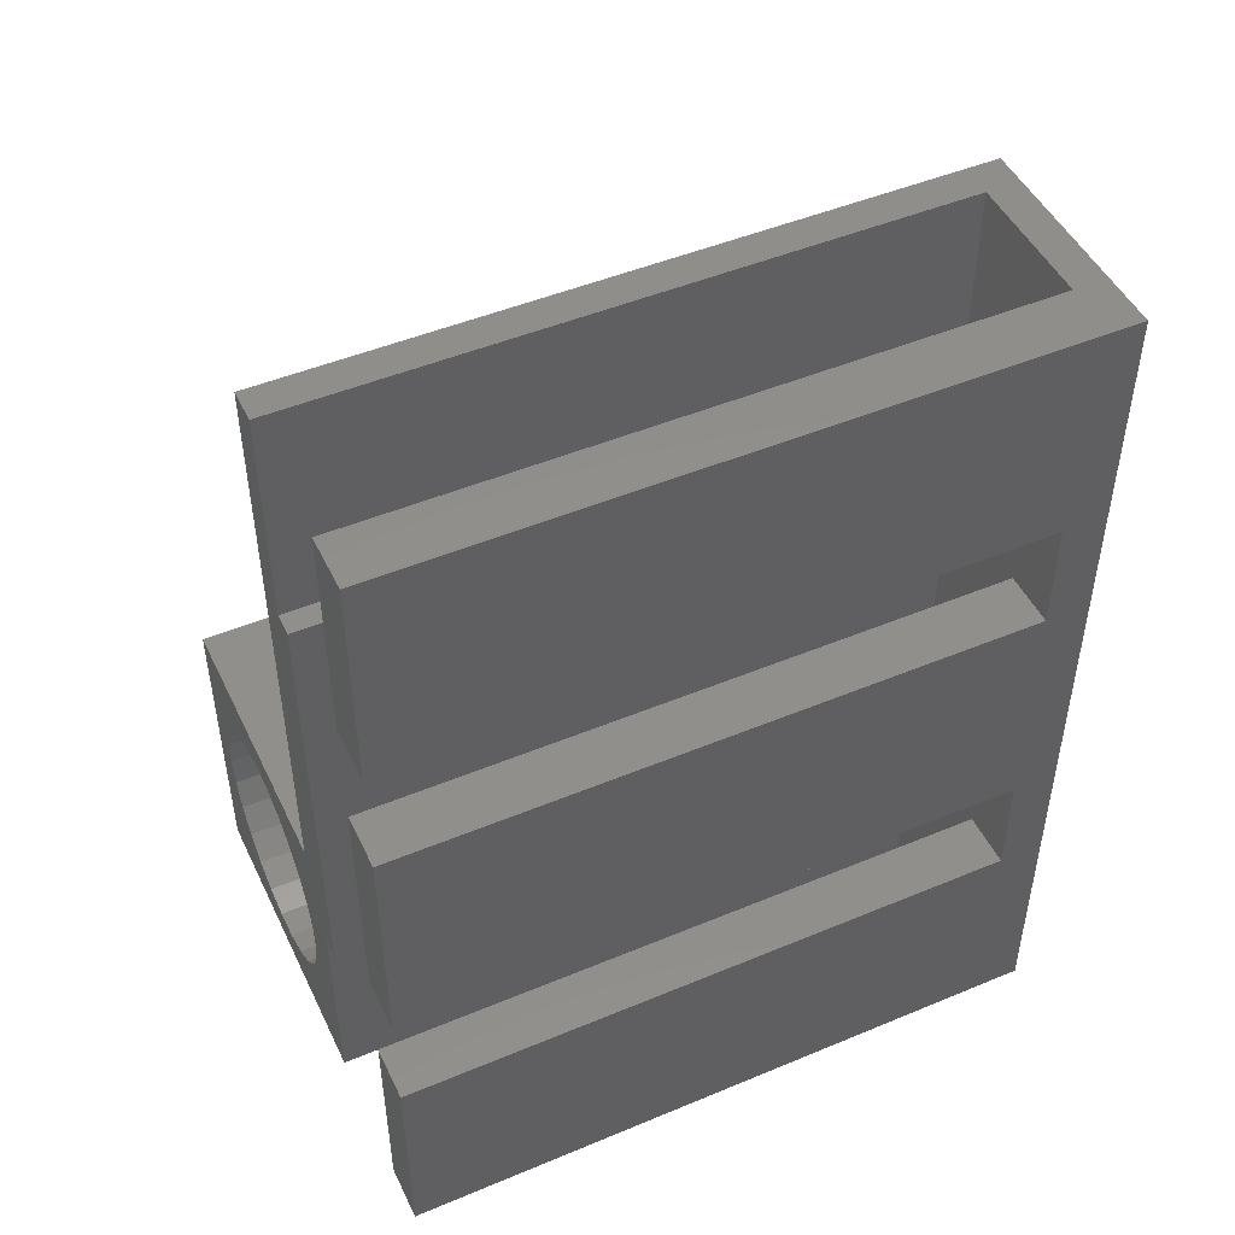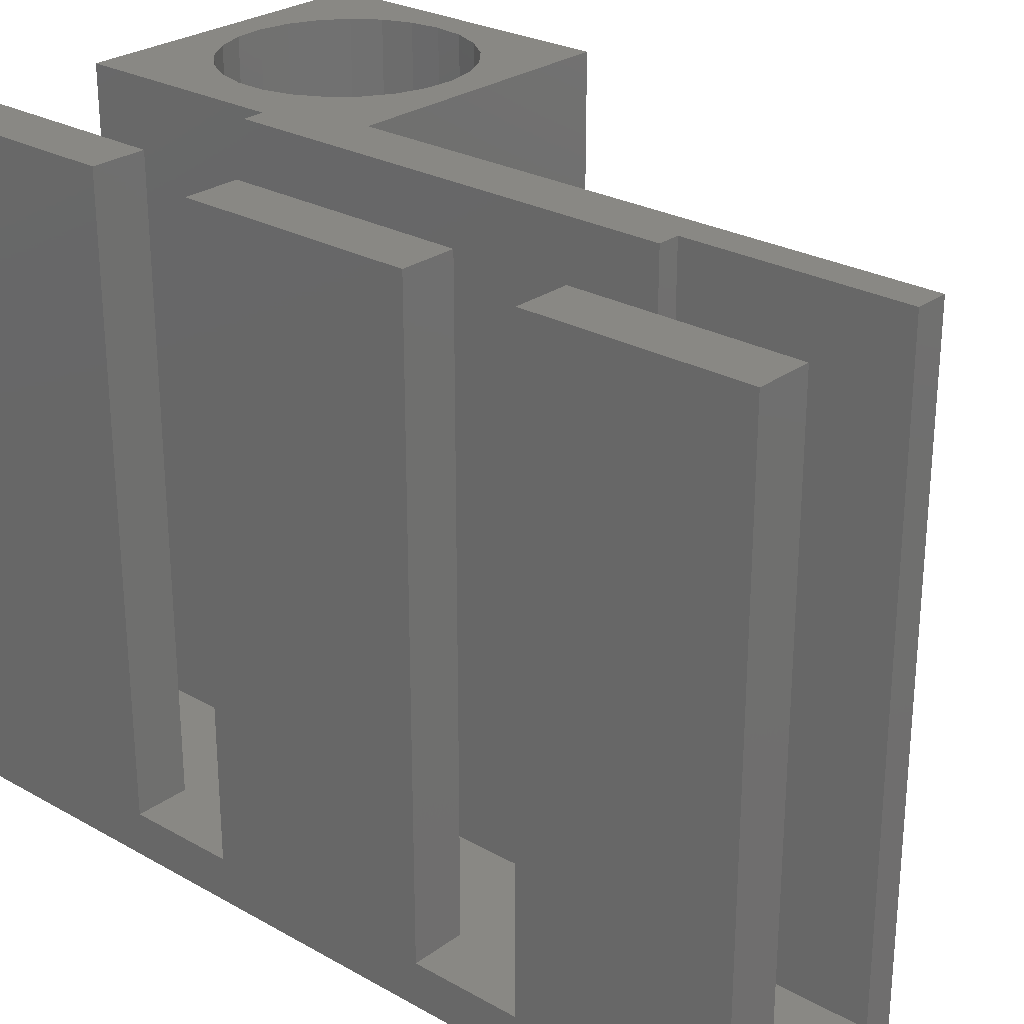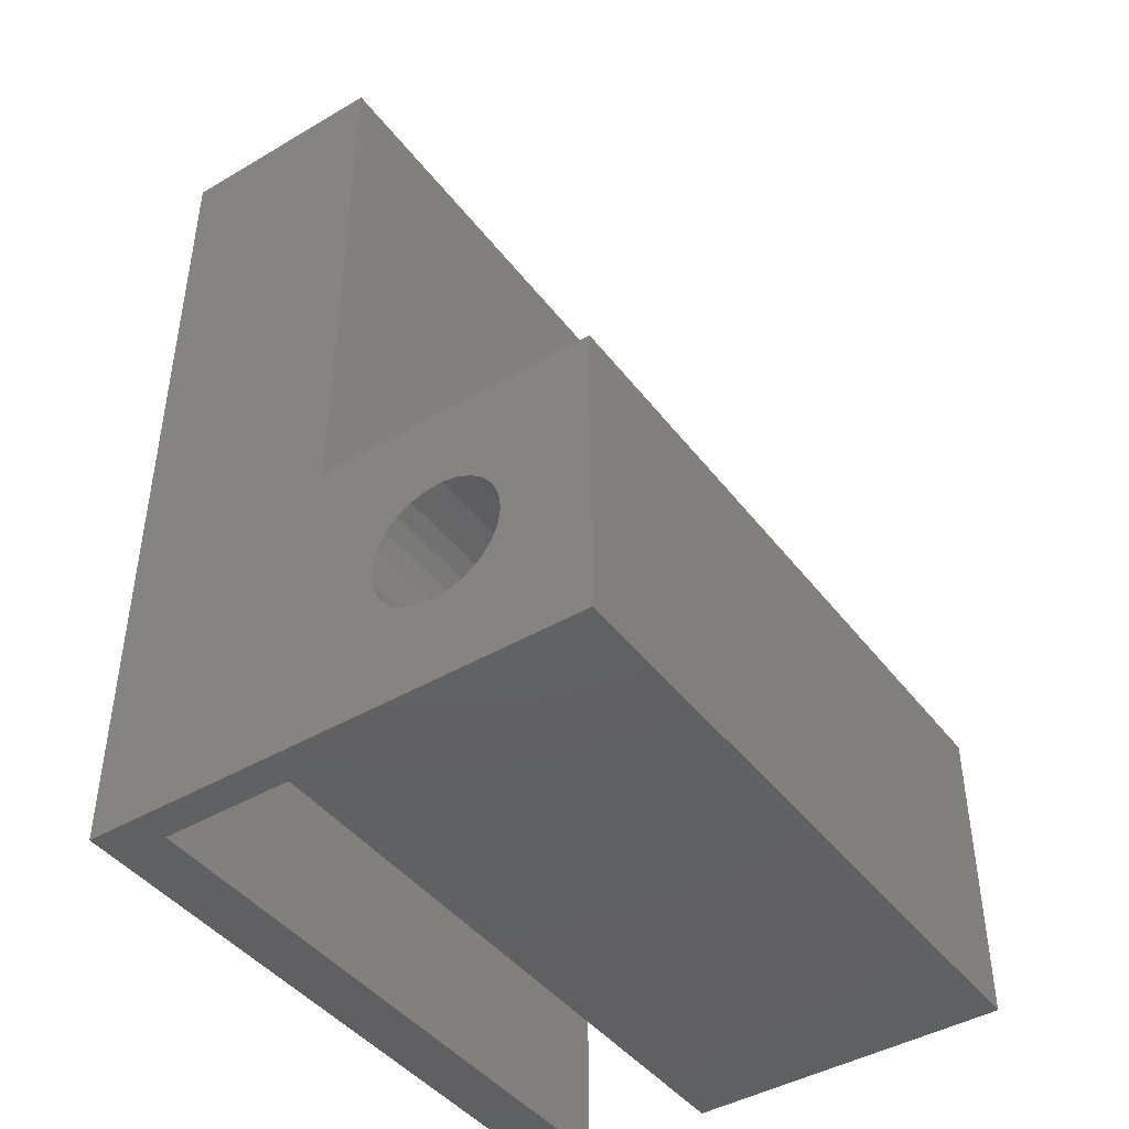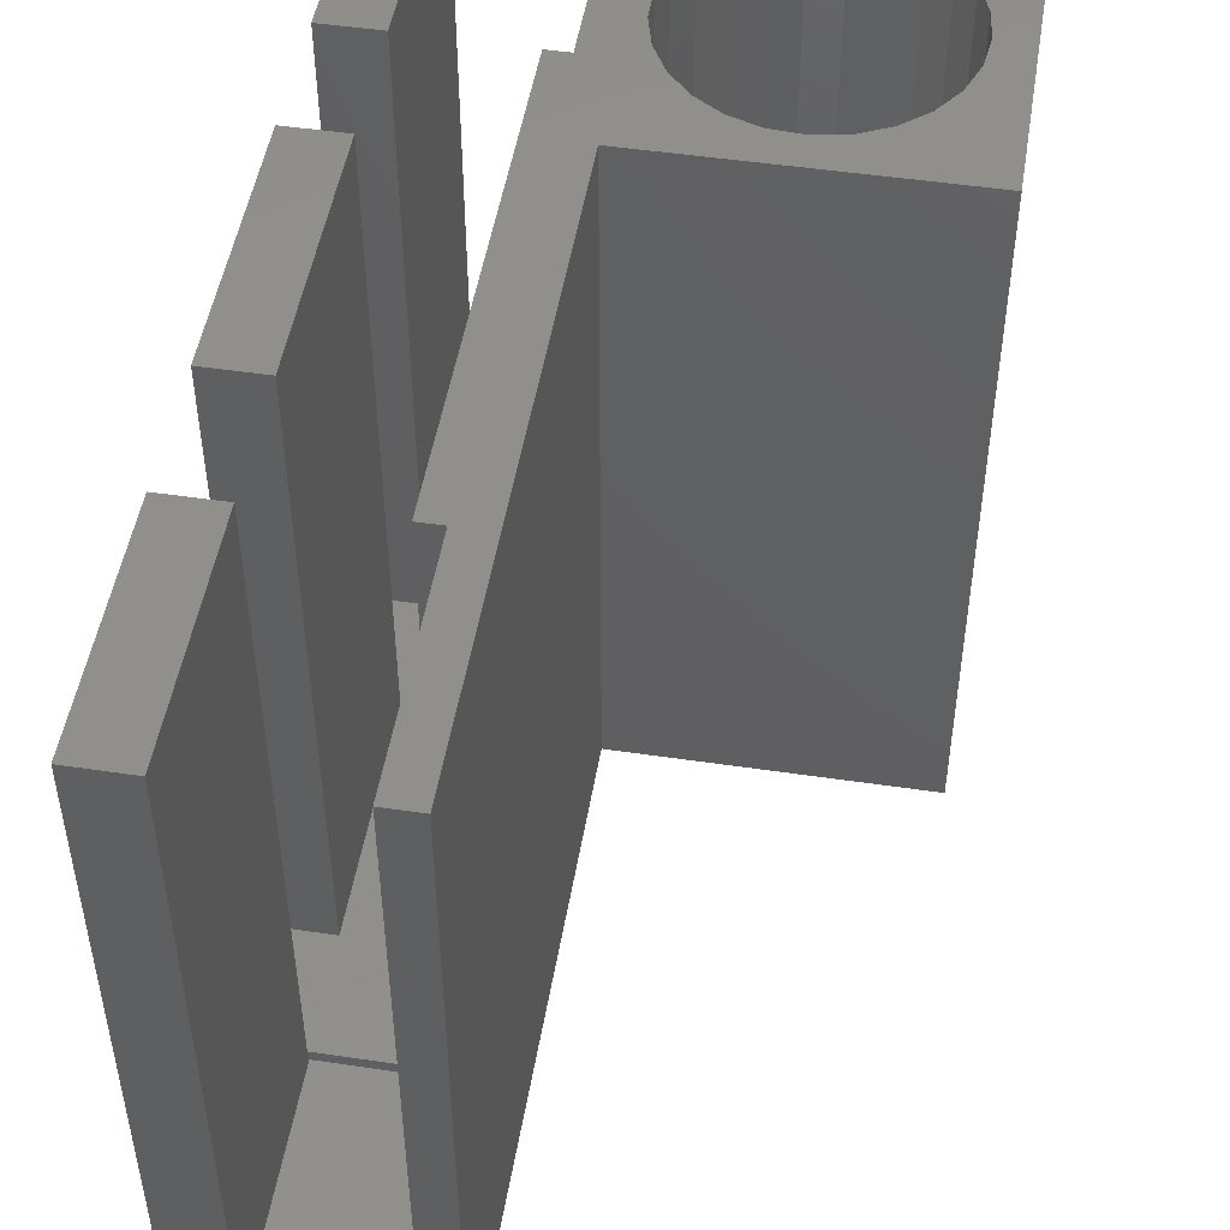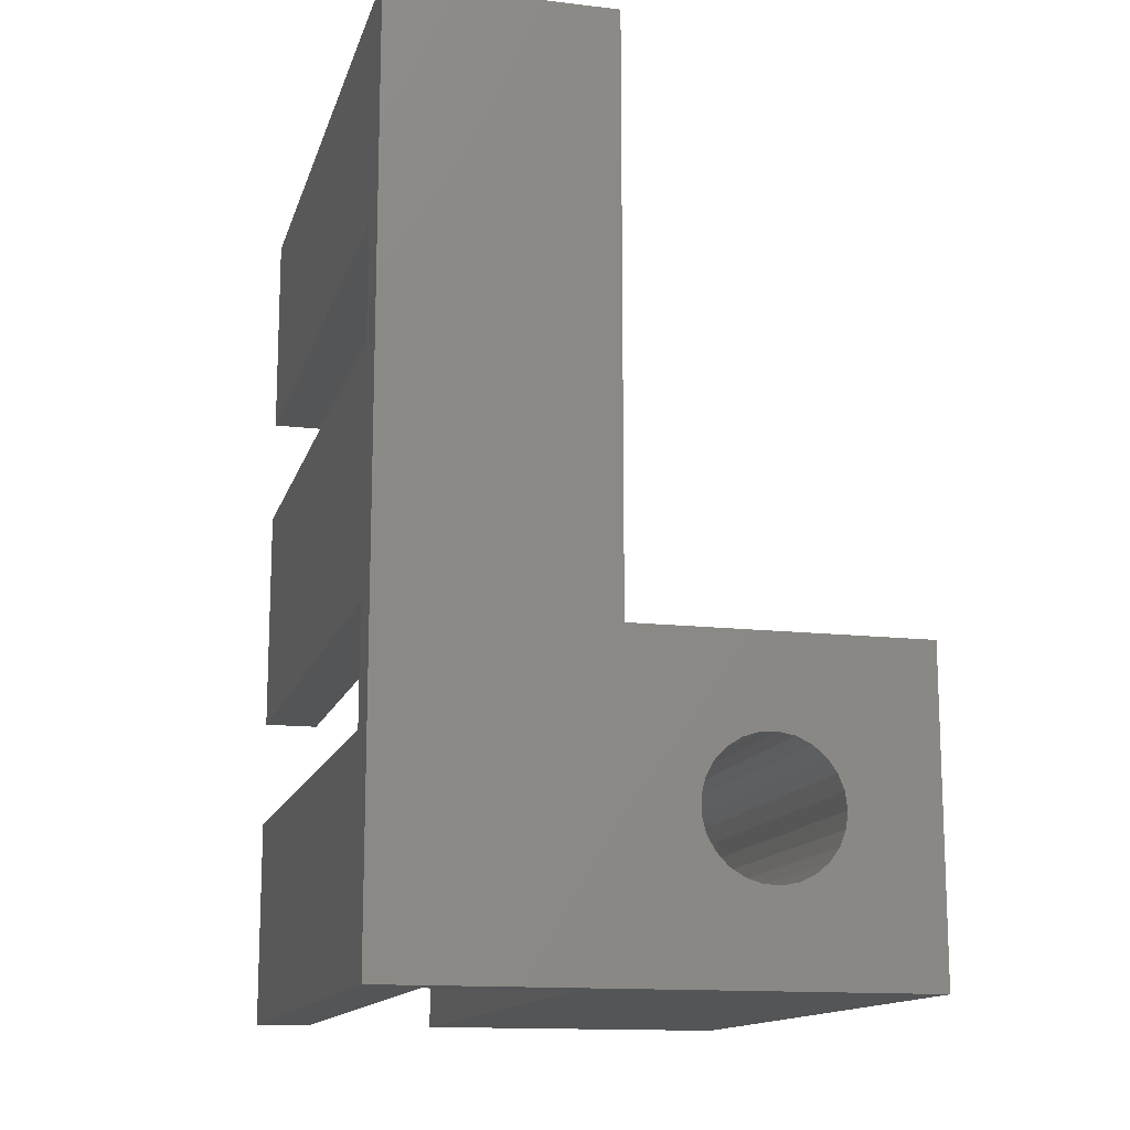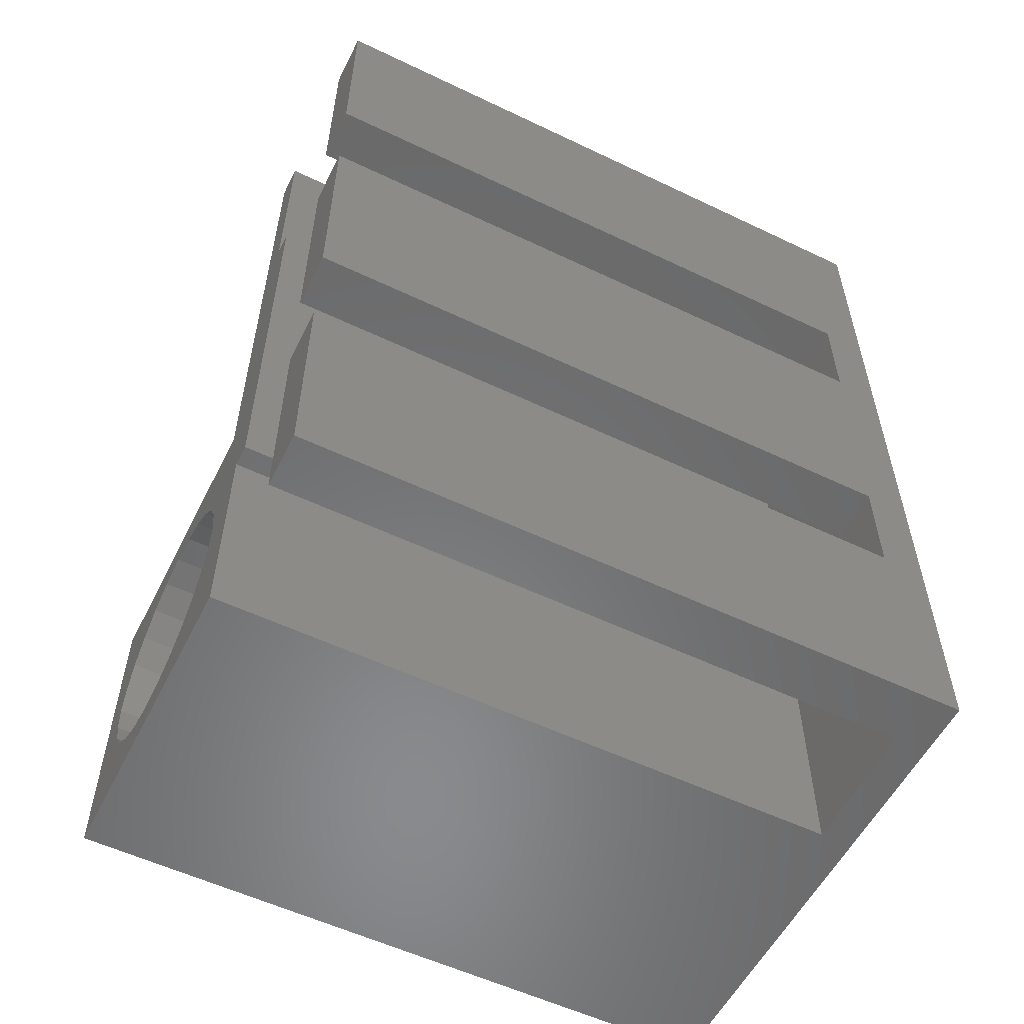
<metadata>
{"format":"stl","ext":"stl","renderer":"f3d","projection":"perspective","resolution":1024,"background":"white","views":[{"elev":48.1,"azim":65.0,"up":"+Y"},{"elev":26.4,"azim":131.4,"up":"+Z"},{"elev":-43.7,"azim":-145.4,"up":"+Y"},{"elev":49.5,"azim":-170.7,"up":"+Z"},{"elev":-14.0,"azim":165.5,"up":"+Y"},{"elev":-56.0,"azim":63.4,"up":"+Y"}]}
</metadata>
<code>
# stl→obj: 170 verts, 340 faces
v -2.25 5.1 -4.75
v -2.25 10 -6.75
v -2.25 10 -4.75
v -2.25 5.1 -6.75
v 0.75 5.1 -6.75
v 0.75 10 -6.75
v 0.75 5.15 -6.5
v 0.75 10 6.75
v 0.75 5.1 -6.5
v 0.75 5.15 6.5
v 0.75 5.15 6.75
v -1.75 5.1 -6.5
v -1.75 5.1 -4.75
v -2.25 -10 -4.75
v -2.25 -5.1 -6.75
v -2.25 -5.1 -4.75
v -2.25 -10 -6.75
v -2.25 -5.1 6.75
v 0.75 -10 -6.75
v 0.75 -5.1 -6.75
v 0.75 -5.15 -6.5
v 0.75 -5.1 -6.5
v 0.75 -5.15 -4.5
v 0.75 -10 6.75
v 0.75 -5.15 6.75
v -1.75 -5.1 -4.5
v -1.75 -5.1 6.75
v -1.75 -5.1 -6.5
v 2 -2.65 -6.5
v 0.75 -2.65 -6.5
v 2 -5.15 -6.5
v 2 5.15 -6.5
v 2 2.65 -6.5
v 0.75 2.65 -6.5
v 2 -2.65 6.5
v 0.75 -2.65 6.5
v 2 -5.15 -4.5
v 0.75 2.65 -4.5
v 2 2.65 -4.5
v 2 5.15 6.5
v -1.75 5.1 -4.5
v 0.75 2.65 6.5
v -2.25 5.1 7.5
v -2.25 10 7.5
v 0.75 10 7.5
v 0.75 5.15 7.5
v -1.75 5.1 7.5
v -2.25 -10 7.5
v -2.25 -5.1 7.5
v 0.75 -5.15 7.5
v 0.75 -10 7.5
v -1.75 -5.1 7.5
v 2 -2.65 7.5
v 0.75 -2.65 7.5
v 2 -5.15 7.5
v 2 2.65 7.5
v 0.75 2.65 7.5
v 2 5.15 7.5
v 2 -10 7.5
v 2 -10 -7.5
v 2 10 7.5
v 2 10 -7.5
v -3 10 -7.5
v -3 10 7.5
v -3 -3 -7.5
v -3 -3 7.5
v -4.512 -6.312 -7.5
v -4.512 -6.688 -7.5
v -4.605 -7.052 -7.5
v -4.786 -7.382 -7.5
v -5.044 -7.656 -7.5
v -5.361 -7.857 -7.5
v -5.719 -7.973 -7.5
v -9.5 -10 -7.5
v -6.094 -7.997 -7.5
v -7.453 -6.873 -7.5
v -7.5 -6.5 -7.5
v -7.314 -7.223 -7.5
v -7.093 -7.527 -7.5
v -6.804 -7.766 -7.5
v -6.464 -7.927 -7.5
v -4.605 -5.948 -7.5
v -4.786 -5.618 -7.5
v -5.044 -5.344 -7.5
v -5.361 -5.143 -7.5
v -5.719 -5.027 -7.5
v -6.094 -5.003 -7.5
v -9.5 -3 -7.5
v -6.464 -5.073 -7.5
v -6.804 -5.234 -7.5
v -7.453 -6.127 -7.5
v -7.093 -5.473 -7.5
v -7.314 -5.777 -7.5
v -9.5 -10 7.5
v -3.443 -5.488 7.5
v -3.272 -6.155 7.5
v -3.775 -4.884 7.5
v -4.247 -4.381 7.5
v -4.829 -4.012 7.5
v -5.485 -3.799 7.5
v -6.173 -3.755 7.5
v -9.5 -3 7.5
v -8.664 -5.816 7.5
v -8.75 -6.5 7.5
v -8.41 -5.175 7.5
v -8.005 -4.617 7.5
v -7.474 -4.178 7.5
v -6.85 -3.885 7.5
v -3.272 -6.845 7.5
v -3.443 -7.512 7.5
v -3.775 -8.116 7.5
v -4.247 -8.619 7.5
v -4.829 -8.988 7.5
v -5.485 -9.201 7.5
v -6.173 -9.245 7.5
v -6.85 -9.115 7.5
v -7.474 -8.822 7.5
v -8.005 -8.383 7.5
v -8.41 -7.825 7.5
v -8.664 -7.184 7.5
v -6.85 -9.115 2.5
v -6.173 -9.245 2.5
v -6.094 -7.997 0.5
v -8.75 -6.5 2.5
v -7.5 -6.5 0.5
v -8.664 -5.816 2.5
v -7.453 -6.127 0.5
v -8.664 -7.184 2.5
v -8.41 -7.825 2.5
v -7.314 -7.223 0.5
v -4.786 -5.618 0.5
v -3.443 -5.488 2.5
v -3.775 -4.884 2.5
v -8.005 -8.383 2.5
v -6.464 -7.927 0.5
v -6.173 -3.755 2.5
v -6.094 -5.003 0.5
v -5.485 -3.799 2.5
v -5.044 -5.344 0.5
v -7.093 -7.527 0.5
v -7.453 -6.873 0.5
v -7.474 -8.822 2.5
v -5.719 -7.973 0.5
v -4.829 -8.988 2.5
v -5.361 -7.857 0.5
v -5.044 -7.656 0.5
v -4.247 -8.619 2.5
v -6.85 -3.885 2.5
v -6.464 -5.073 0.5
v -4.512 -6.688 0.5
v -3.272 -6.155 2.5
v -4.512 -6.312 0.5
v -3.272 -6.845 2.5
v -4.786 -7.382 0.5
v -3.775 -8.116 2.5
v -3.443 -7.512 2.5
v -5.485 -9.201 2.5
v -8.005 -4.617 2.5
v -7.093 -5.473 0.5
v -7.474 -4.178 2.5
v -5.361 -5.143 0.5
v -4.829 -4.012 2.5
v -6.804 -7.766 0.5
v -4.605 -7.052 0.5
v -8.41 -5.175 2.5
v -7.314 -5.777 0.5
v -5.719 -5.027 0.5
v -4.247 -4.381 2.5
v -4.605 -5.948 0.5
v -6.804 -5.234 0.5
f 1 2 3
f 2 1 4
f 2 5 6
f 5 2 4
f 6 7 8
f 5 7 6
f 7 5 9
f 10 8 7
f 8 10 11
f 9 5 12
f 12 1 13
f 12 4 1
f 4 12 5
f 14 15 16
f 15 14 17
f 16 15 18
f 15 19 20
f 19 15 17
f 20 21 22
f 19 23 21
f 19 21 20
f 23 19 24
f 23 24 25
f 18 26 27
f 15 26 18
f 26 15 28
f 20 28 15
f 28 20 22
f 22 29 30
f 29 22 31
f 31 22 21
f 9 32 7
f 32 9 33
f 9 34 33
f 12 34 9
f 34 12 30
f 28 30 12
f 30 28 22
f 30 35 36
f 35 30 29
f 31 23 37
f 23 31 21
f 33 38 39
f 38 33 34
f 7 40 10
f 40 7 32
f 26 13 41
f 28 13 26
f 13 28 12
f 30 38 34
f 36 38 30
f 38 36 42
f 43 3 44
f 3 43 1
f 11 45 8
f 45 11 46
f 41 43 47
f 1 41 13
f 41 1 43
f 48 16 49
f 16 48 14
f 24 50 25
f 50 24 51
f 18 52 49
f 52 18 27
f 49 16 18
f 36 53 54
f 53 36 35
f 55 25 50
f 37 25 55
f 25 37 23
f 56 42 57
f 39 42 56
f 42 39 38
f 11 58 46
f 40 11 10
f 11 40 58
f 27 47 52
f 47 27 41
f 41 27 26
f 36 57 42
f 57 36 54
f 59 37 55
f 60 37 59
f 35 39 56
f 35 56 53
f 40 61 58
f 61 40 62
f 32 62 40
f 33 62 32
f 29 39 35
f 39 29 33
f 29 62 33
f 60 29 31
f 29 60 62
f 37 60 31
f 61 8 45
f 61 6 8
f 63 6 62
f 62 6 61
f 3 64 44
f 63 3 2
f 3 63 64
f 6 63 2
f 65 64 63
f 64 65 66
f 60 65 62
f 67 60 68
f 60 69 68
f 60 70 69
f 60 71 70
f 60 72 71
f 60 73 72
f 74 73 60
f 73 74 75
f 76 74 77
f 78 74 76
f 79 74 78
f 80 74 79
f 81 74 80
f 75 74 81
f 62 65 63
f 60 67 65
f 82 65 67
f 83 65 82
f 84 65 83
f 85 65 84
f 86 65 85
f 87 65 86
f 88 87 89
f 88 89 90
f 88 77 74
f 77 88 91
f 87 88 65
f 92 88 90
f 93 88 92
f 91 88 93
f 94 14 48
f 74 14 94
f 60 17 74
f 14 74 17
f 24 59 51
f 19 59 24
f 19 60 59
f 17 60 19
f 49 95 96
f 49 97 95
f 66 98 97
f 66 99 98
f 66 100 99
f 66 101 100
f 102 101 66
f 103 102 104
f 105 102 103
f 106 102 105
f 107 102 106
f 108 102 107
f 101 102 108
f 64 43 44
f 43 66 49
f 43 64 66
f 97 49 66
f 109 49 96
f 49 109 48
f 110 48 109
f 111 48 110
f 112 48 111
f 113 48 112
f 114 48 113
f 115 48 114
f 94 115 116
f 94 104 102
f 115 94 48
f 117 94 116
f 118 94 117
f 119 94 118
f 120 94 119
f 104 94 120
f 43 52 47
f 52 43 49
f 45 58 61
f 58 45 46
f 50 59 55
f 59 50 51
f 57 53 56
f 53 57 54
f 65 102 66
f 102 65 88
f 74 102 88
f 102 74 94
f 121 122 123
f 124 125 126
f 126 125 127
f 128 129 130
f 131 132 133
f 129 134 130
f 121 123 135
f 136 137 138
f 139 131 133
f 134 140 130
f 124 128 125
f 128 130 141
f 134 142 140
f 143 144 145
f 146 144 147
f 148 149 137
f 128 141 125
f 142 121 135
f 150 151 152
f 151 150 153
f 154 155 156
f 145 144 146
f 122 157 123
f 158 159 160
f 160 149 148
f 161 139 162
f 152 151 132
f 142 163 140
f 142 135 163
f 150 156 153
f 154 156 164
f 146 147 155
f 146 155 154
f 123 157 143
f 143 157 144
f 148 137 136
f 165 166 158
f 126 166 165
f 126 127 166
f 167 162 138
f 137 167 138
f 139 168 162
f 139 133 168
f 169 152 132
f 131 169 132
f 164 156 150
f 160 170 149
f 158 166 159
f 167 161 162
f 160 159 170
f 104 126 103
f 126 104 124
f 153 96 151
f 96 153 109
f 136 100 101
f 100 136 138
f 122 116 115
f 116 122 121
f 158 107 106
f 107 158 160
f 160 108 107
f 108 160 148
f 133 98 168
f 98 133 97
f 138 99 100
f 99 138 162
f 105 158 106
f 158 105 165
f 103 165 105
f 165 103 126
f 148 101 108
f 101 148 136
f 132 97 133
f 97 132 95
f 151 95 132
f 95 151 96
f 162 98 99
f 98 162 168
f 118 129 119
f 129 118 134
f 119 128 120
f 128 119 129
f 147 113 112
f 113 147 144
f 147 111 155
f 111 147 112
f 120 124 104
f 124 120 128
f 157 115 114
f 115 157 122
f 155 110 156
f 110 155 111
f 156 109 153
f 109 156 110
f 142 118 117
f 118 142 134
f 121 117 116
f 117 121 142
f 144 114 113
f 114 144 157
f 125 91 127
f 91 125 77
f 68 152 67
f 152 68 150
f 87 167 137
f 167 87 86
f 92 170 159
f 170 92 90
f 127 93 166
f 93 127 91
f 90 149 170
f 149 90 89
f 83 139 84
f 139 83 131
f 85 139 161
f 139 85 84
f 140 78 130
f 78 140 79
f 130 76 141
f 76 130 78
f 166 92 159
f 92 166 93
f 89 137 149
f 137 89 87
f 82 131 83
f 131 82 169
f 67 169 82
f 169 67 152
f 86 161 167
f 161 86 85
f 141 77 125
f 77 141 76
f 75 135 123
f 135 75 81
f 80 140 163
f 140 80 79
f 71 145 146
f 145 71 72
f 73 123 143
f 123 73 75
f 71 154 70
f 154 71 146
f 69 150 68
f 150 69 164
f 81 163 135
f 163 81 80
f 72 143 145
f 143 72 73
f 70 164 69
f 164 70 154

</code>
